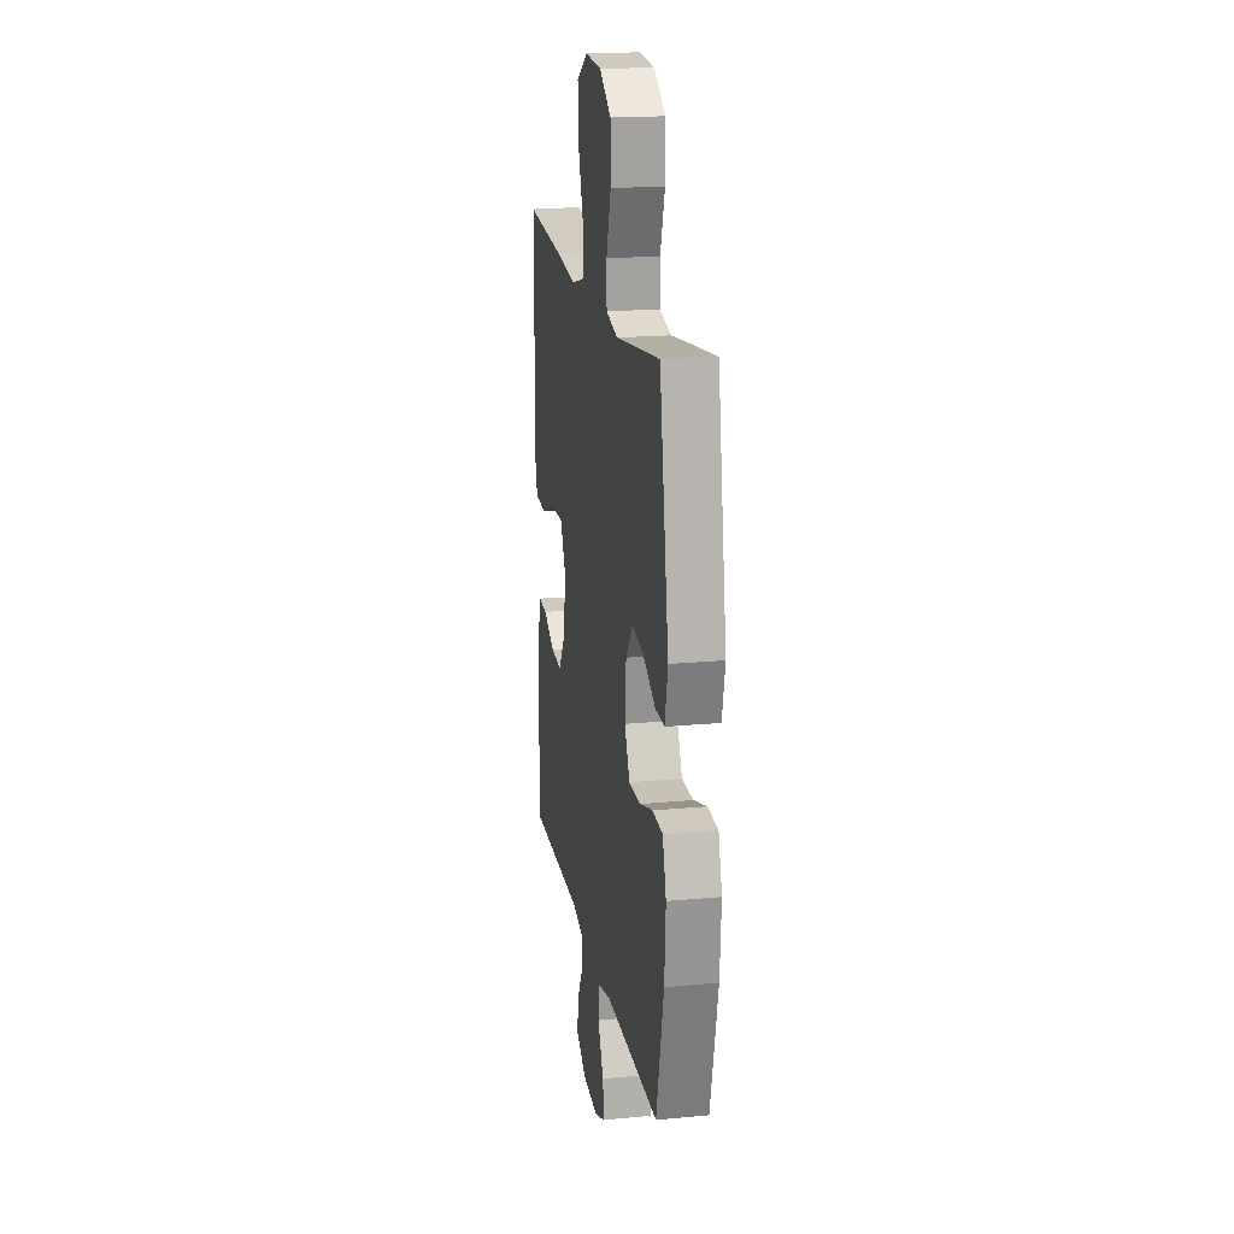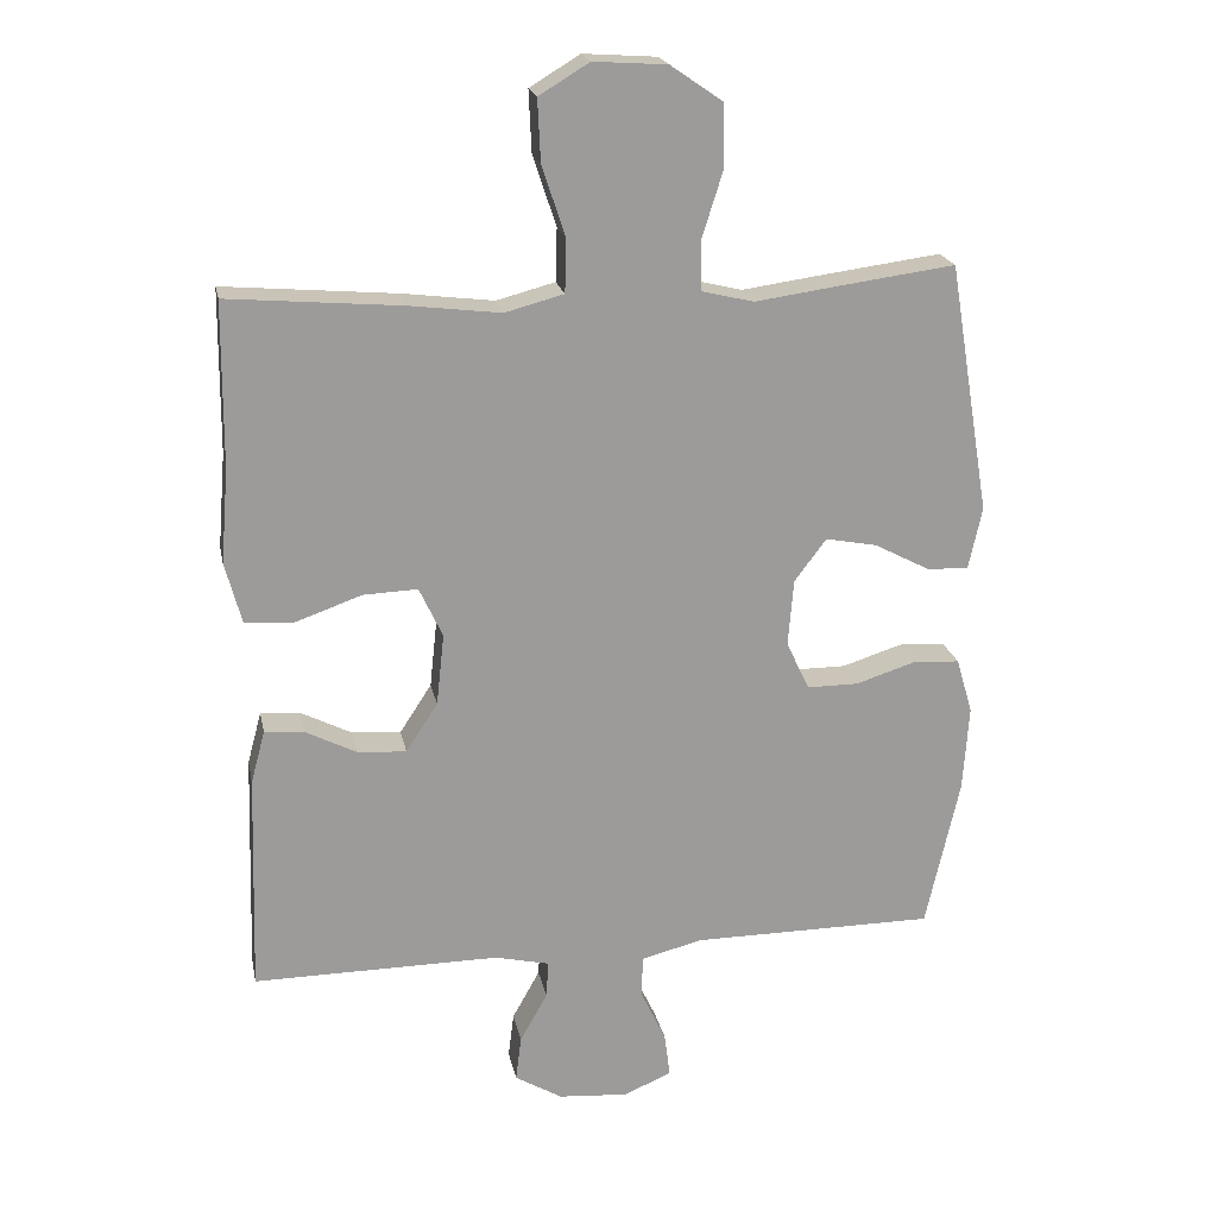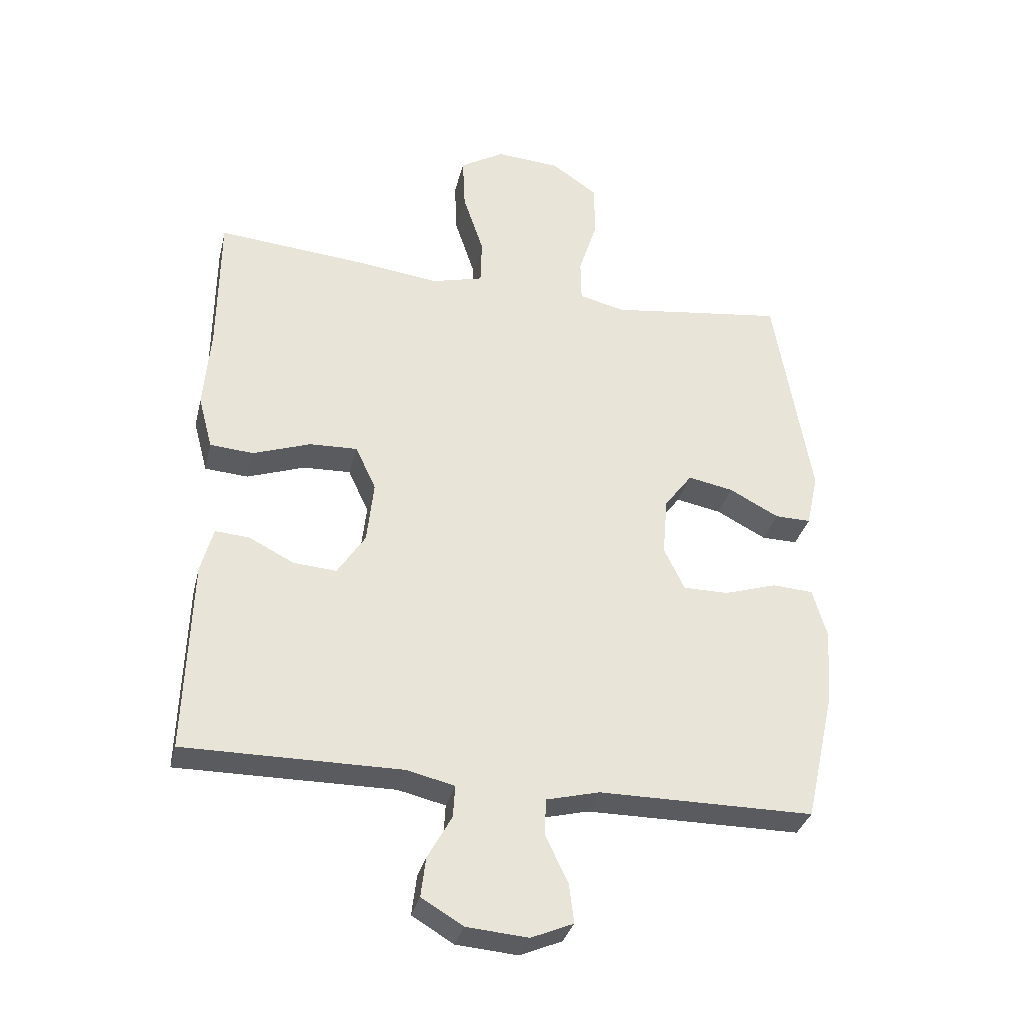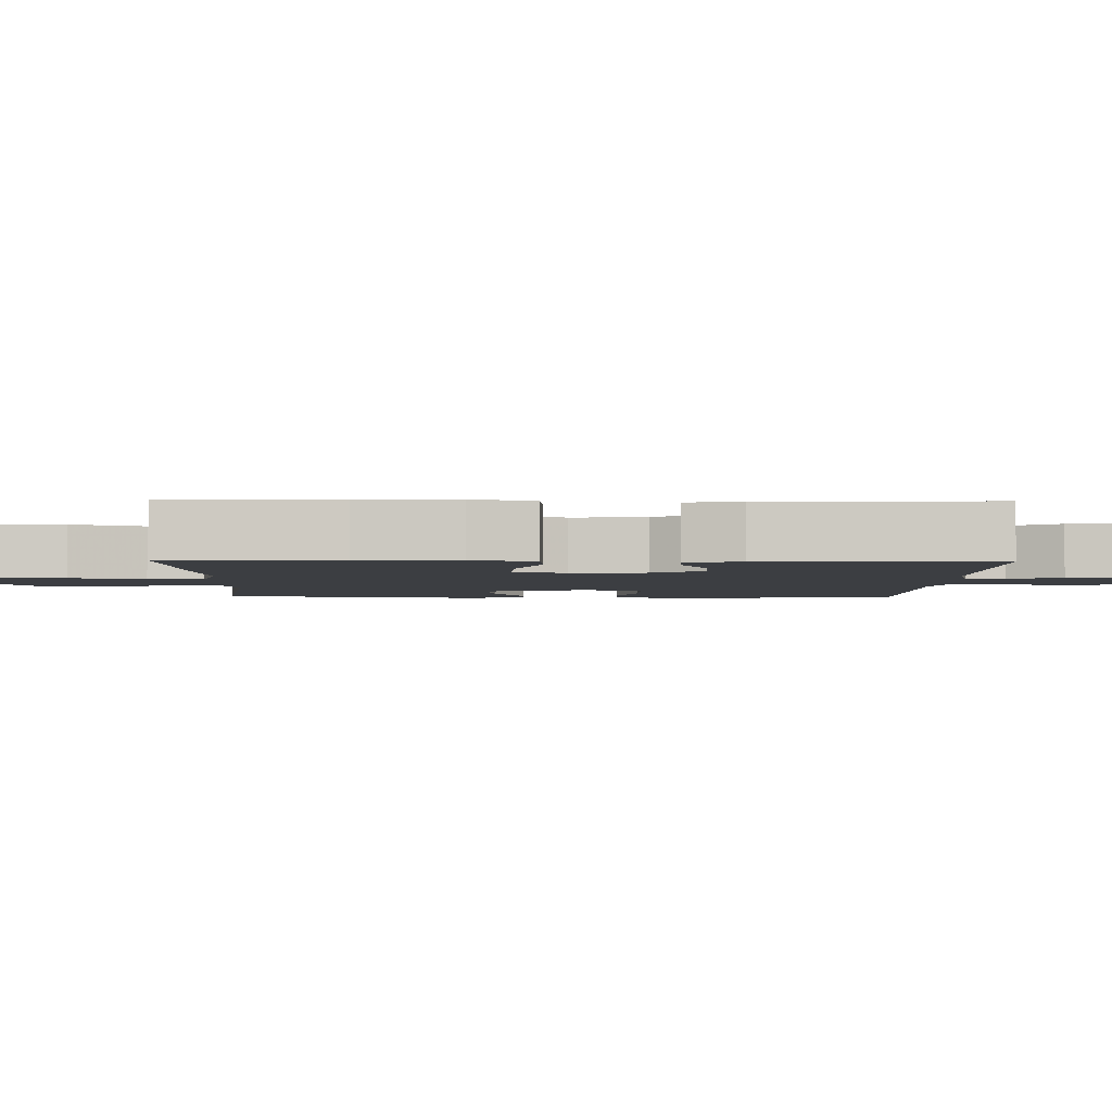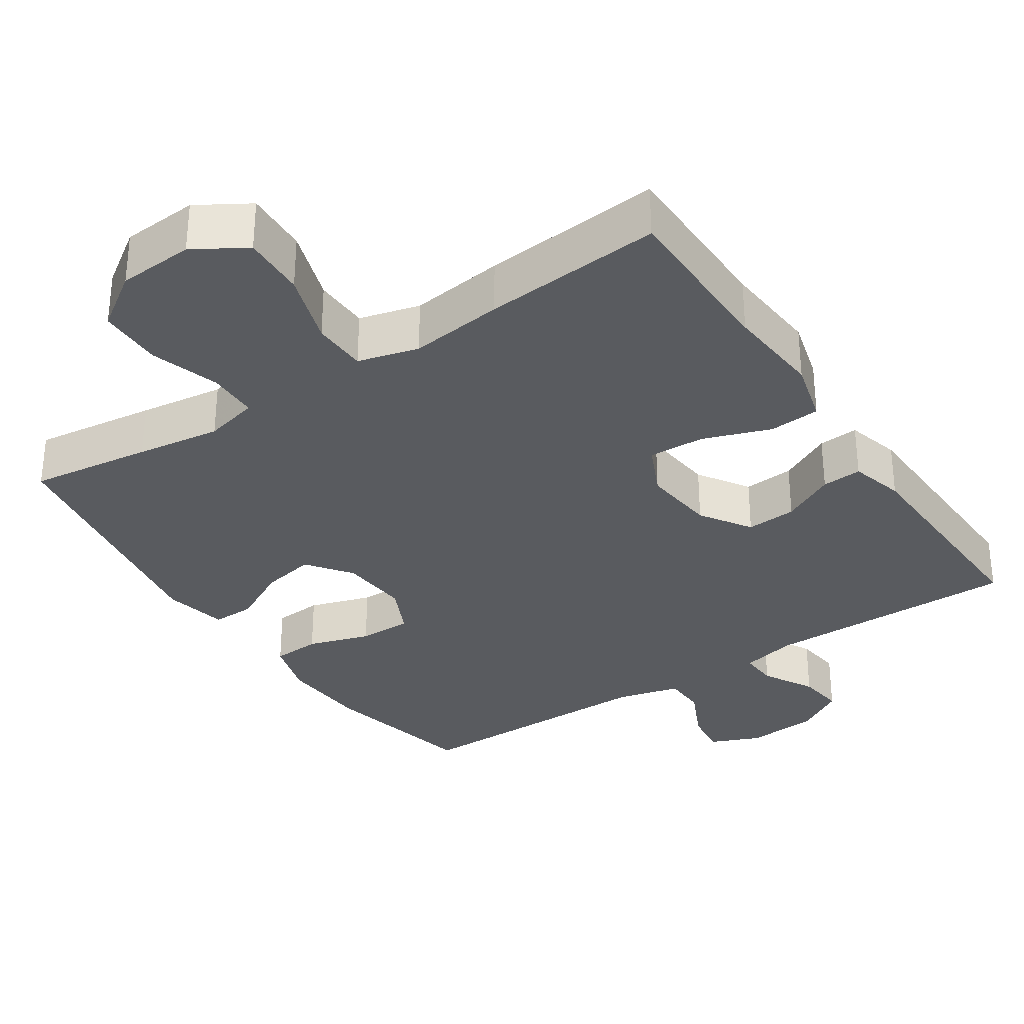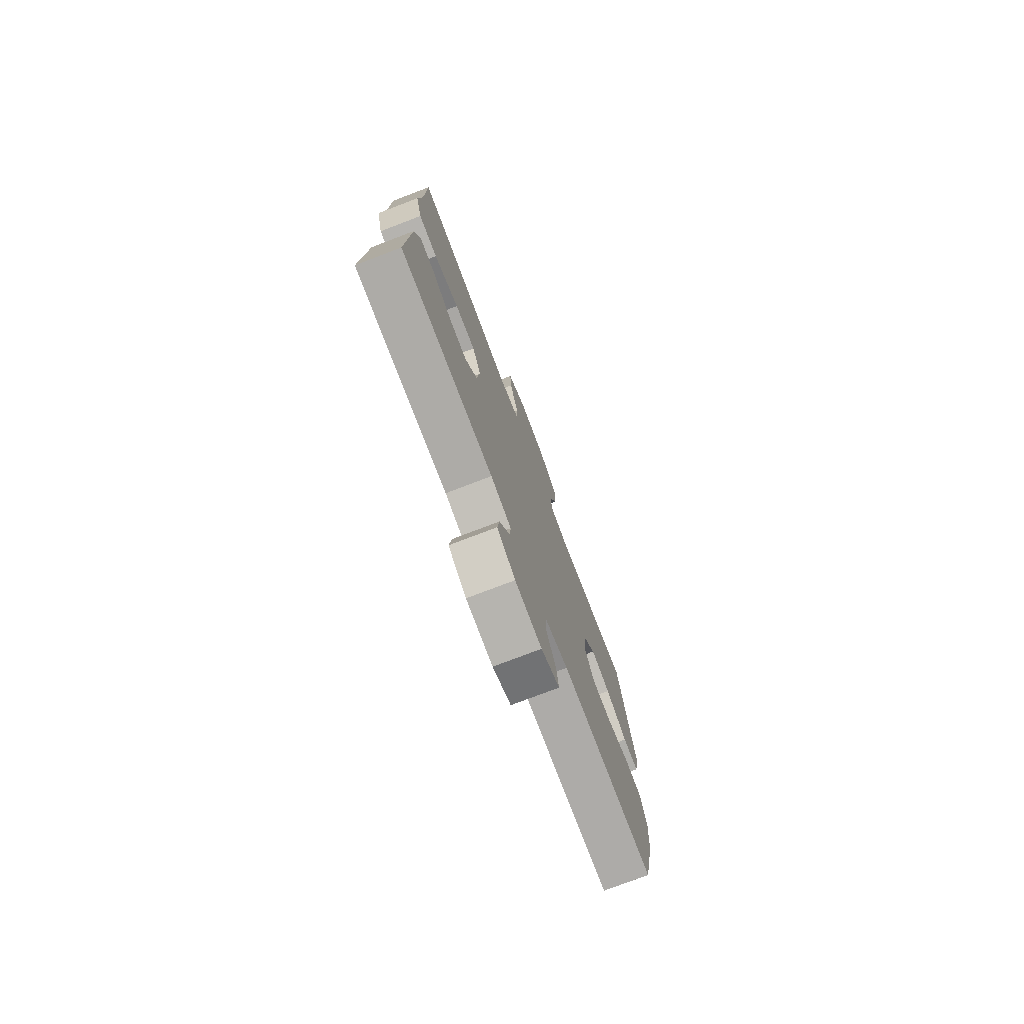
<metadata>
{"format":"obj","ext":"obj","renderer":"f3d","projection":"perspective","resolution":1024,"background":"white","views":[{"elev":19.0,"azim":-100.2,"up":"+Z"},{"elev":20.5,"azim":168.8,"up":"+Z"},{"elev":-33.4,"azim":166.6,"up":"+Z"},{"elev":-3.2,"azim":88.7,"up":"+Y"},{"elev":-32.4,"azim":33.6,"up":"+Y"},{"elev":-76.7,"azim":110.9,"up":"+Z"}]}
</metadata>
<code>
v -0.5 0.07 0.5
v -0.333 0.07 0.478
v -0.217 0.07 0.462
v -0.143 0.07 0.48
v -0.142 0.07 0.549
v -0.172 0.07 0.644
v -0.171 0.07 0.732
v -0.097 0.07 0.783
v 0.007 0.07 0.79
v 0.078 0.07 0.747
v 0.074 0.07 0.66
v 0.041 0.07 0.56
v 0.043 0.07 0.485
v 0.126 0.07 0.463
v 0.255 0.07 0.479
v 0.5 0.07 0.5
v 0.502 0.07 0.269
v 0.513 0.07 0.136
v 0.49 0.07 0.05
v 0.42 0.07 0.045
v 0.327 0.07 0.078
v 0.25 0.07 0.081
v 0.217 0.07 0.01
v 0.228 0.07 -0.091
v 0.273 0.07 -0.16
v 0.342 0.07 -0.155
v 0.415 0.07 -0.118
v 0.47 0.07 -0.114
v 0.49 0.07 -0.188
v 0.5 0.07 -0.5
v 0.151 0.07 -0.498
v 0.074 0.07 -0.516
v 0.077 0.07 -0.568
v 0.116 0.07 -0.638
v 0.124 0.07 -0.702
v 0.057 0.07 -0.742
v -0.042 0.07 -0.75
v -0.11 0.07 -0.721
v -0.102 0.07 -0.658
v -0.066 0.07 -0.582
v -0.068 0.07 -0.523
v -0.154 0.07 -0.501
v -0.5 0.07 -0.5
v -0.548 0.07 -0.286
v -0.556 0.07 -0.165
v -0.533 0.07 -0.086
v -0.467 0.07 -0.082
v -0.382 0.07 -0.109
v -0.309 0.07 -0.109
v -0.276 0.07 -0.04
v -0.284 0.07 0.055
v -0.329 0.07 0.115
v -0.402 0.07 0.101
v -0.482 0.07 0.059
v -0.54 0.07 0.058
v -0.559 0.07 0.145
v -0.5 0 0.5
v -0.333 0 0.478
v -0.217 0 0.462
v -0.143 0 0.48
v -0.142 0 0.549
v -0.172 0 0.644
v -0.171 0 0.732
v -0.097 0 0.783
v 0.007 0 0.79
v 0.078 0 0.747
v 0.074 0 0.66
v 0.041 0 0.56
v 0.043 0 0.485
v 0.126 0 0.463
v 0.255 0 0.479
v 0.5 0 0.5
v 0.502 0 0.269
v 0.513 0 0.136
v 0.49 0 0.05
v 0.42 0 0.045
v 0.327 0 0.078
v 0.25 0 0.081
v 0.217 0 0.01
v 0.228 0 -0.091
v 0.273 0 -0.16
v 0.342 0 -0.155
v 0.415 0 -0.118
v 0.47 0 -0.114
v 0.49 0 -0.188
v 0.5 0 -0.5
v 0.151 0 -0.498
v 0.074 0 -0.516
v 0.077 0 -0.568
v 0.116 0 -0.638
v 0.124 0 -0.702
v 0.057 0 -0.742
v -0.042 0 -0.75
v -0.11 0 -0.721
v -0.102 0 -0.658
v -0.066 0 -0.582
v -0.068 0 -0.523
v -0.154 0 -0.501
v -0.5 0 -0.5
v -0.548 0 -0.286
v -0.556 0 -0.165
v -0.533 0 -0.086
v -0.467 0 -0.082
v -0.382 0 -0.109
v -0.309 0 -0.109
v -0.276 0 -0.04
v -0.284 0 0.055
v -0.329 0 0.115
v -0.402 0 0.101
v -0.482 0 0.059
v -0.54 0 0.058
v -0.559 0 0.145
f 1 2 3
f 56 1 3
f 55 56 3
f 54 55 3
f 53 54 3
f 52 53 3 4
f 51 52 4
f 50 51 4
f 46 47 48
f 45 46 48
f 44 45 48
f 43 44 48
f 42 43 48
f 41 42 48 49
f 38 39 40
f 37 38 40
f 36 37 40
f 35 36 40
f 34 35 40
f 33 34 40
f 32 33 40 41
f 41 49 50
f 32 41 50
f 31 32 50
f 29 30 31
f 28 29 31
f 27 28 31
f 26 27 31
f 19 20 21
f 18 19 21
f 17 18 21
f 17 21 22
f 16 17 22
f 15 16 22
f 14 15 22
f 13 14 22 23
f 10 11 12
f 9 10 12
f 8 9 12
f 7 8 12
f 6 7 12
f 5 6 12
f 4 5 12 13
f 13 23 24
f 4 13 24
f 50 4 24
f 25 26 31
f 24 25 31 50
f 59 58 57
f 59 57 112
f 59 112 111
f 59 111 110
f 59 110 109
f 60 59 109 108
f 60 108 107
f 60 107 106
f 104 103 102
f 104 102 101
f 104 101 100
f 104 100 99
f 104 99 98
f 105 104 98 97
f 96 95 94
f 96 94 93
f 96 93 92
f 96 92 91
f 96 91 90
f 96 90 89
f 97 96 89 88
f 106 105 97
f 106 97 88
f 106 88 87
f 87 86 85
f 87 85 84
f 87 84 83
f 87 83 82
f 77 76 75
f 77 75 74
f 77 74 73
f 78 77 73
f 78 73 72
f 78 72 71
f 78 71 70
f 79 78 70 69
f 68 67 66
f 68 66 65
f 68 65 64
f 68 64 63
f 68 63 62
f 68 62 61
f 69 68 61 60
f 80 79 69
f 80 69 60
f 80 60 106
f 87 82 81
f 106 87 81 80
f 1 57 58 2
f 2 58 59 3
f 3 59 60 4
f 4 60 61 5
f 5 61 62 6
f 6 62 63 7
f 7 63 64 8
f 8 64 65 9
f 9 65 66 10
f 10 66 67 11
f 11 67 68 12
f 12 68 69 13
f 13 69 70 14
f 14 70 71 15
f 15 71 72 16
f 16 72 73 17
f 17 73 74 18
f 18 74 75 19
f 19 75 76 20
f 20 76 77 21
f 21 77 78 22
f 22 78 79 23
f 23 79 80 24
f 24 80 81 25
f 25 81 82 26
f 26 82 83 27
f 27 83 84 28
f 28 84 85 29
f 29 85 86 30
f 30 86 87 31
f 31 87 88 32
f 32 88 89 33
f 33 89 90 34
f 34 90 91 35
f 35 91 92 36
f 36 92 93 37
f 37 93 94 38
f 38 94 95 39
f 39 95 96 40
f 40 96 97 41
f 41 97 98 42
f 42 98 99 43
f 43 99 100 44
f 44 100 101 45
f 45 101 102 46
f 46 102 103 47
f 47 103 104 48
f 48 104 105 49
f 49 105 106 50
f 50 106 107 51
f 51 107 108 52
f 52 108 109 53
f 53 109 110 54
f 54 110 111 55
f 55 111 112 56
f 56 112 57 1

</code>
